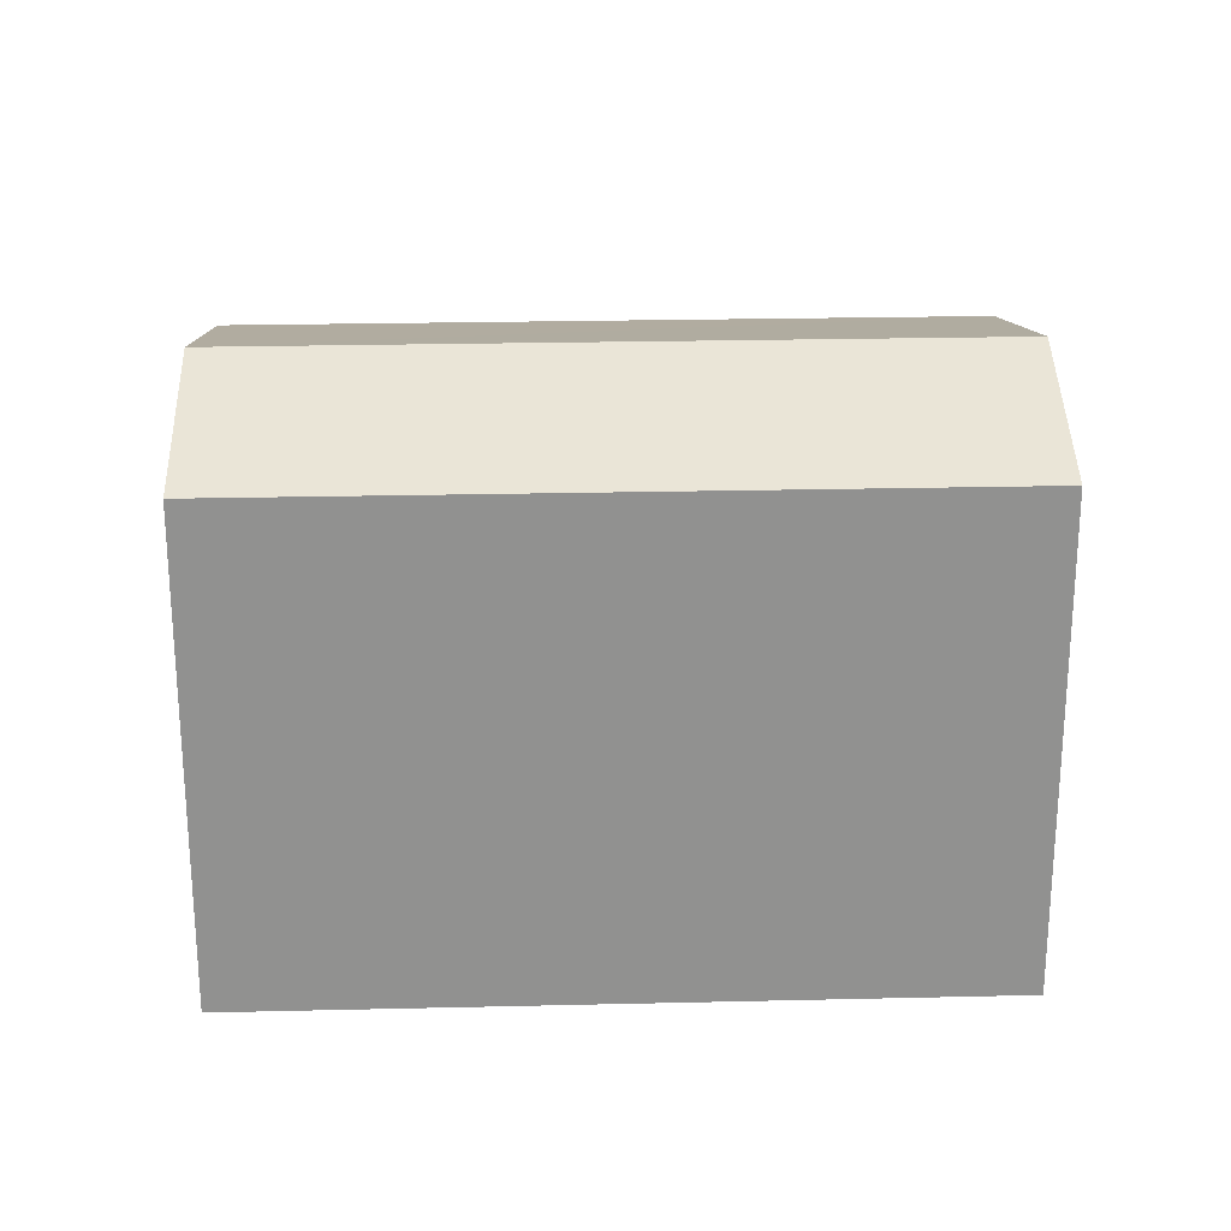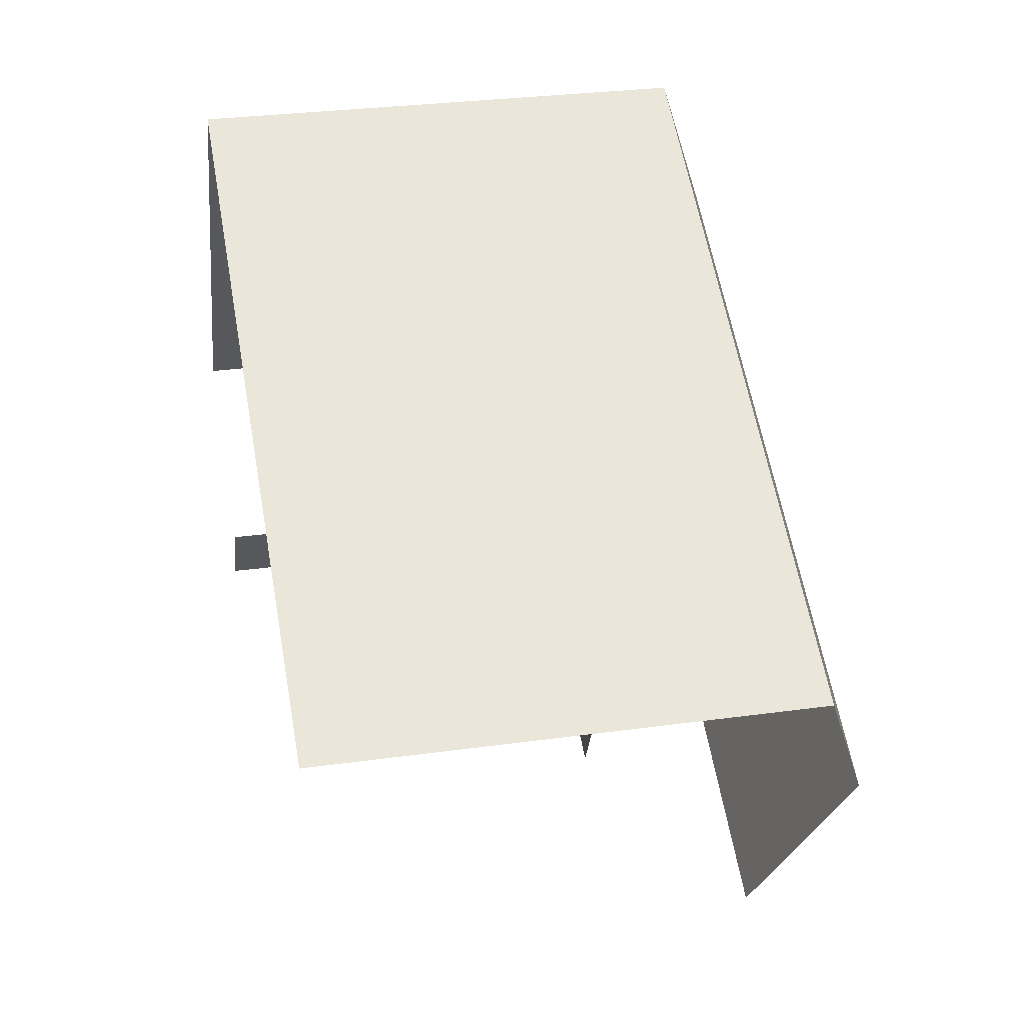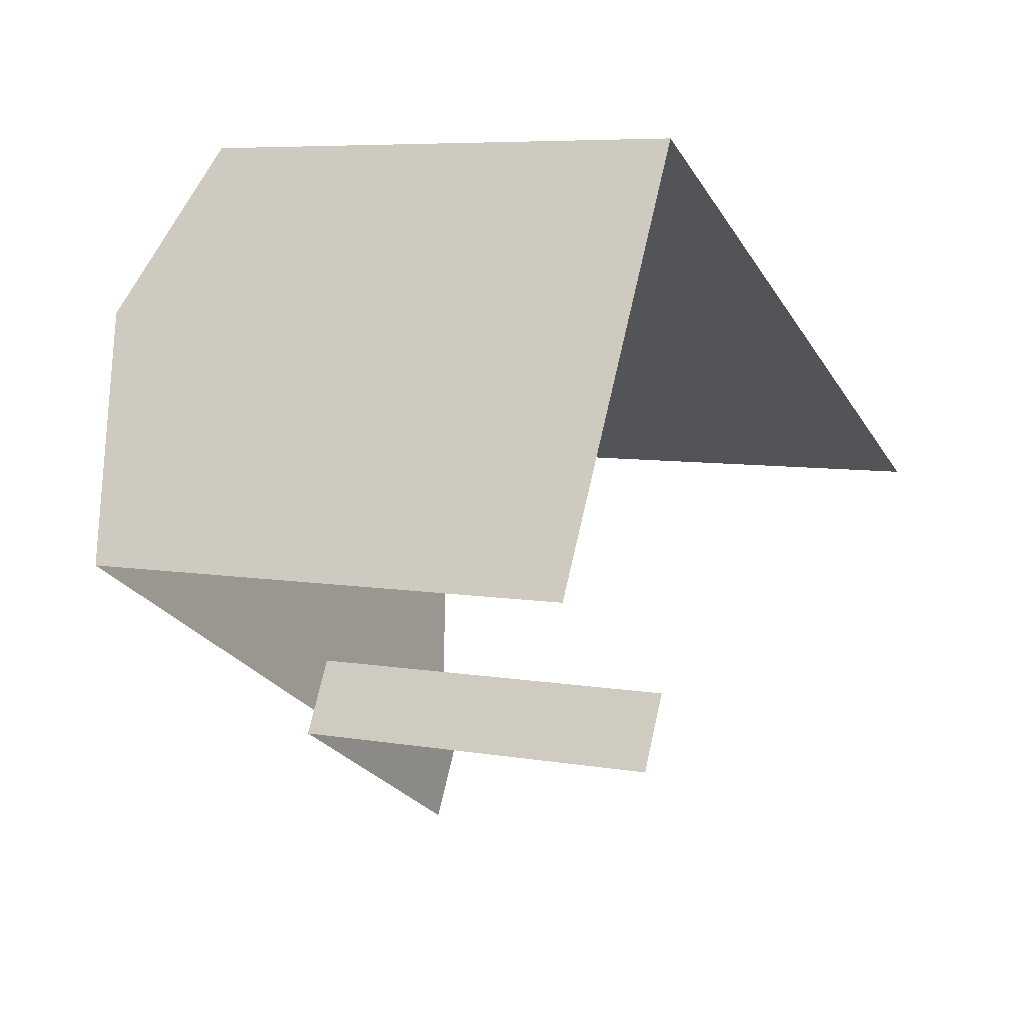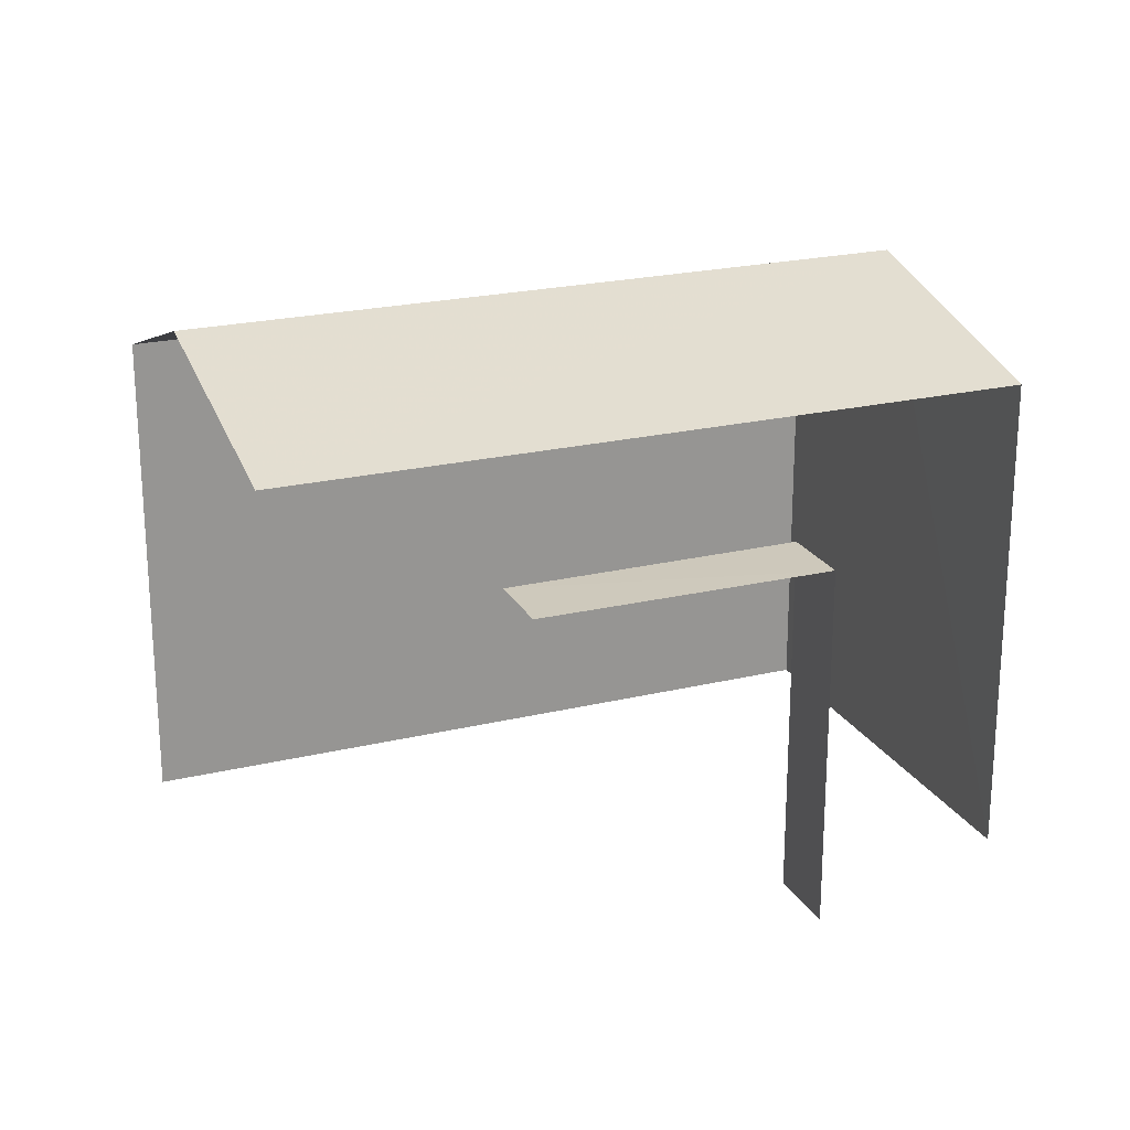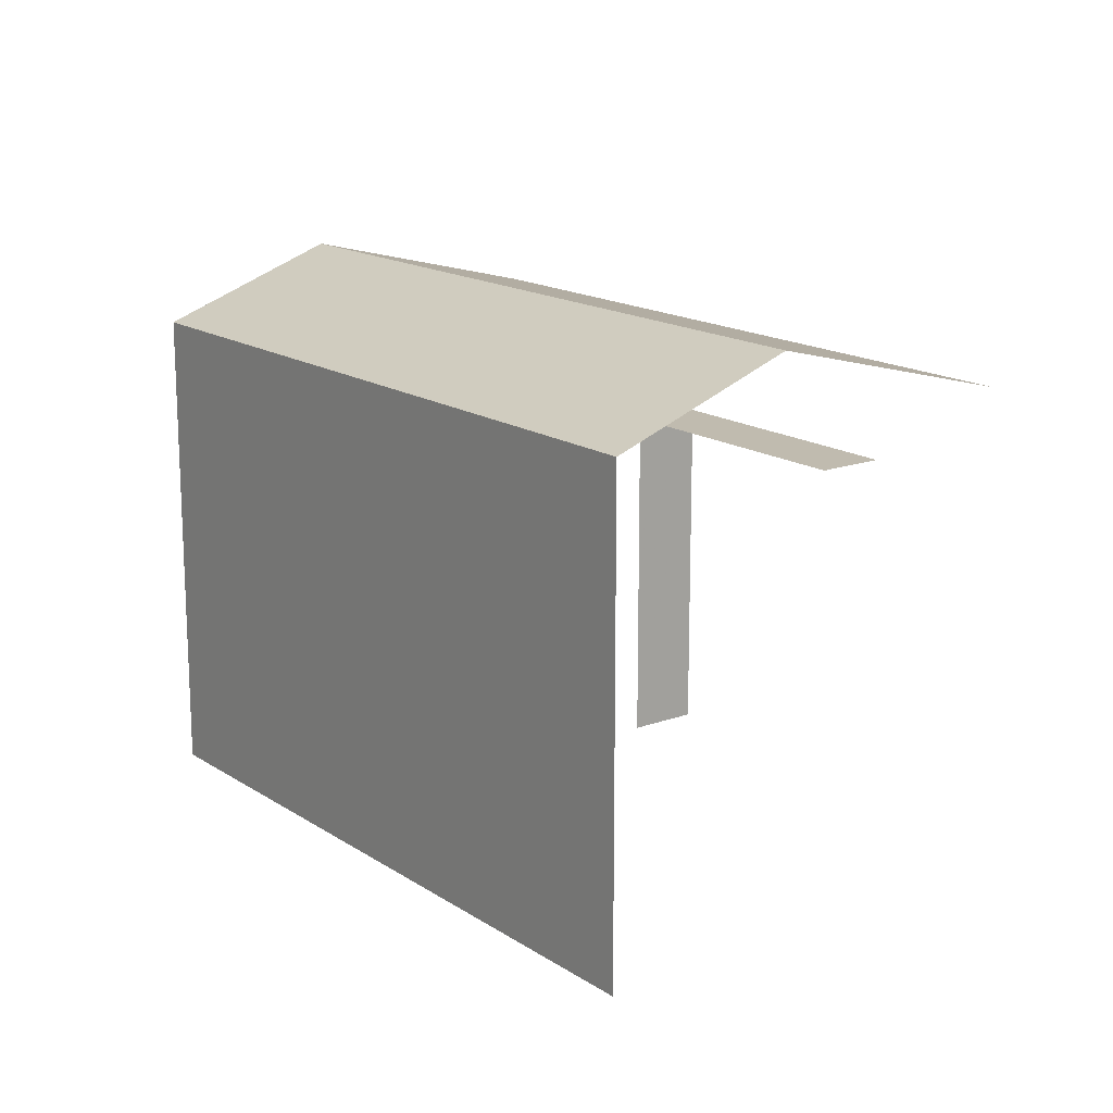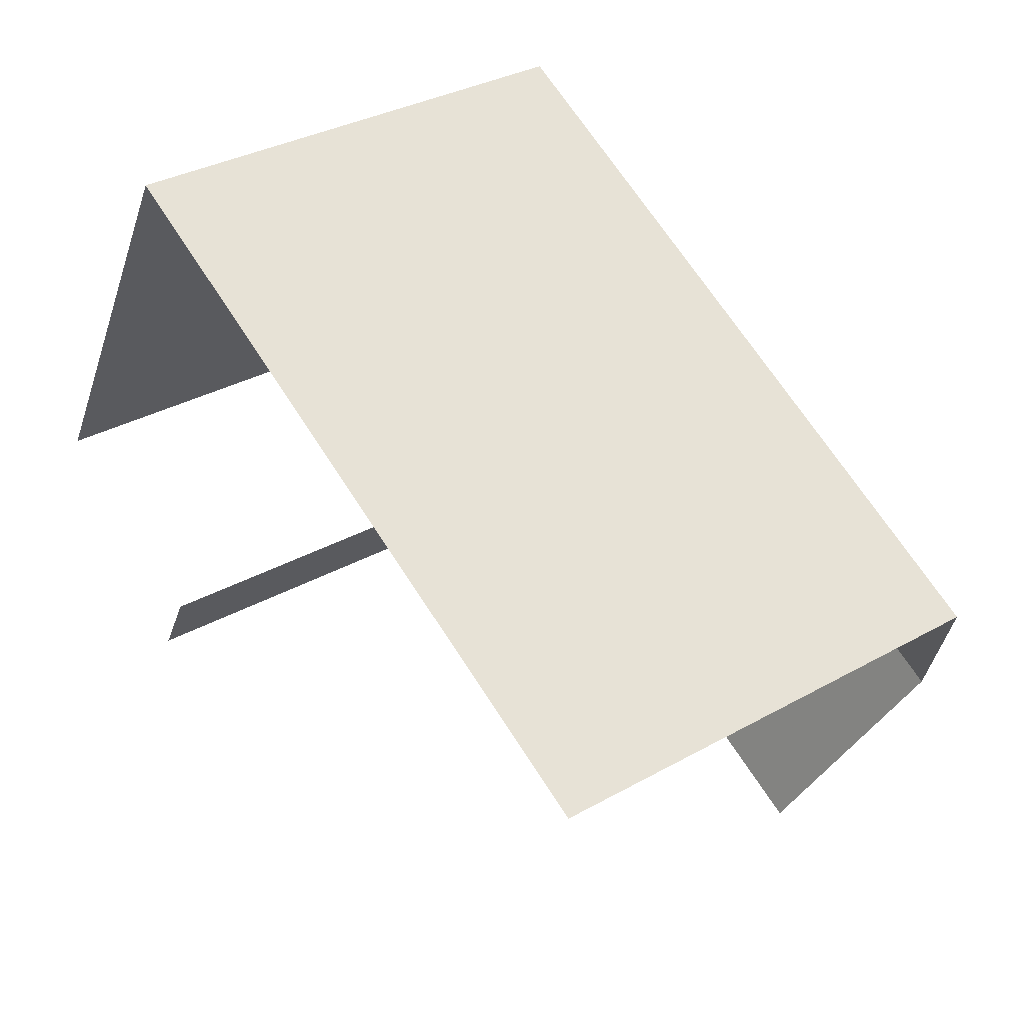
<metadata>
{"format":"obj","ext":"obj","renderer":"f3d","projection":"perspective","resolution":1024,"background":"white","views":[{"elev":24.3,"azim":-153.5,"up":"+Z"},{"elev":29.6,"azim":-101.4,"up":"+Y"},{"elev":6.7,"azim":117.8,"up":"+Y"},{"elev":22.3,"azim":6.2,"up":"+Z"},{"elev":16.2,"azim":-98.7,"up":"+Z"},{"elev":32.9,"azim":-128.0,"up":"+Y"}]}
</metadata>
<code>
v -2.252e+05 -1.283e+05 12.41
v -2.252e+05 -1.283e+05 12.41
v -2.252e+05 -1.283e+05 12.41
v -2.252e+05 -1.283e+05 12.41
v -2.252e+05 -1.283e+05 12.41
v -2.252e+05 -1.283e+05 12.41
v -2.252e+05 -1.283e+05 12.41
v -2.252e+05 -1.283e+05 12.41
v -2.252e+05 -1.283e+05 18.1
v -2.252e+05 -1.283e+05 18.1
v -2.252e+05 -1.283e+05 18.1
v -2.252e+05 -1.283e+05 18.1
v -2.252e+05 -1.283e+05 20.05
v -2.252e+05 -1.283e+05 20.05
v -2.252e+05 -1.283e+05 21.08
v -2.252e+05 -1.283e+05 21.08
v -2.252e+05 -1.283e+05 20.05
v -2.252e+05 -1.283e+05 20.05
f 1 2 3
f 3 4 5
f 1 6 2
f 7 4 8
f 4 2 8
f 3 2 4
f 9 7 10
f 9 4 7
f 2 6 12
f 6 14 12
f 4 9 5
f 12 14 13
f 9 12 13
f 5 9 13
f 10 7 8
f 11 10 8
f 18 3 16
f 3 5 16
f 5 13 16
f 9 10 11
f 12 9 11
f 13 14 15
f 16 13 15
f 17 18 16
f 15 17 16
f 12 11 8
f 2 12 8
f 17 1 3
f 18 17 3
f 14 6 15
f 6 1 15
f 1 17 15

</code>
